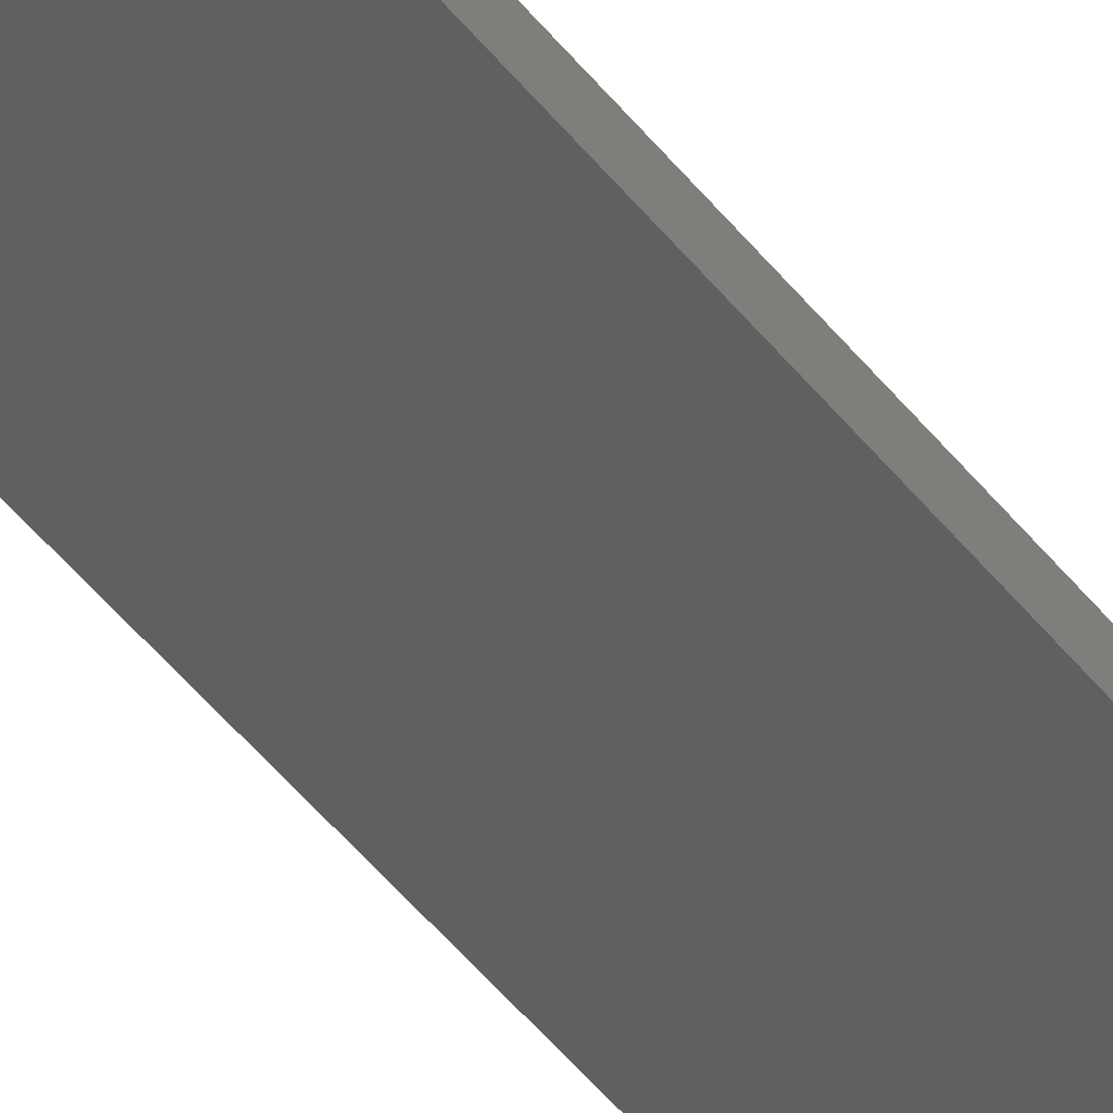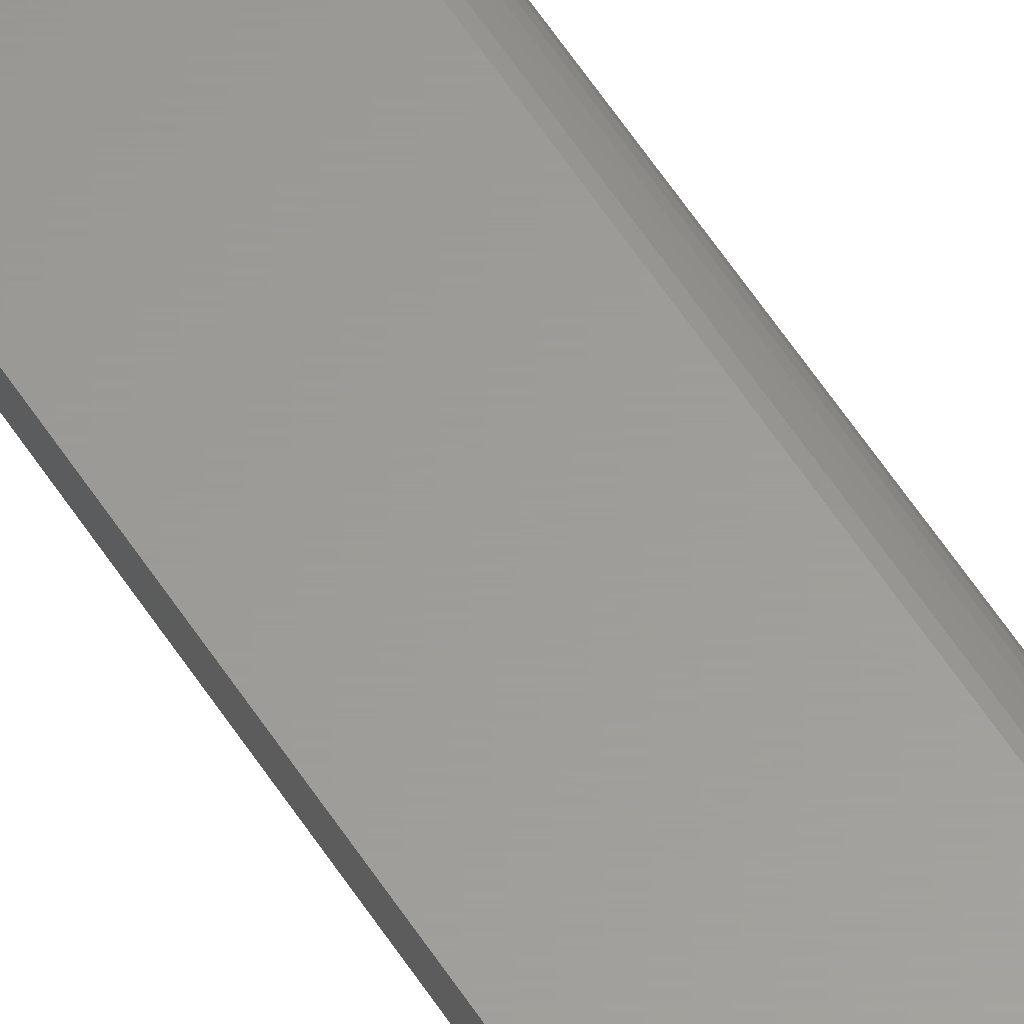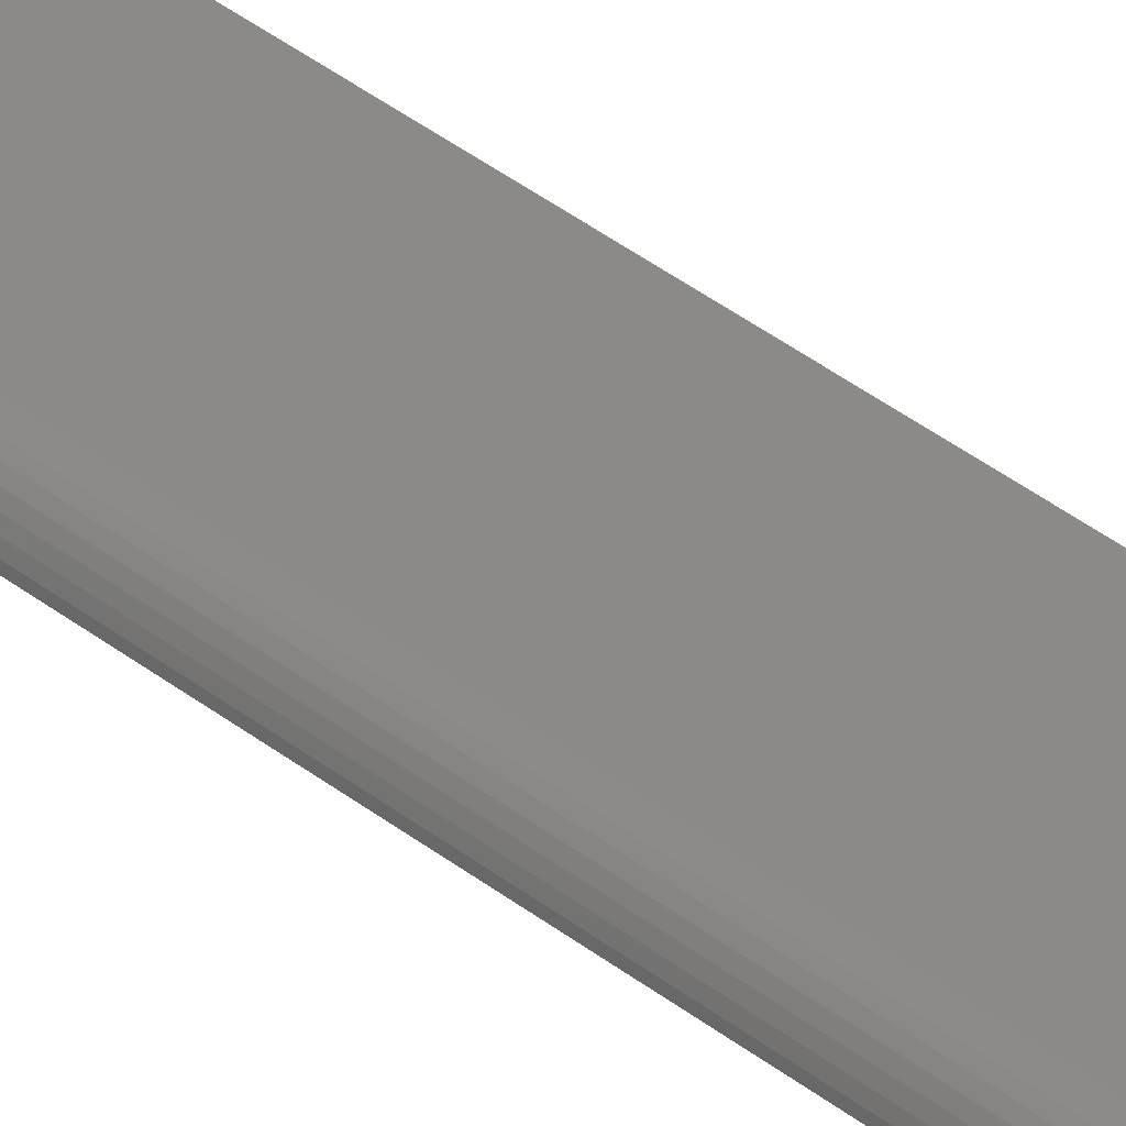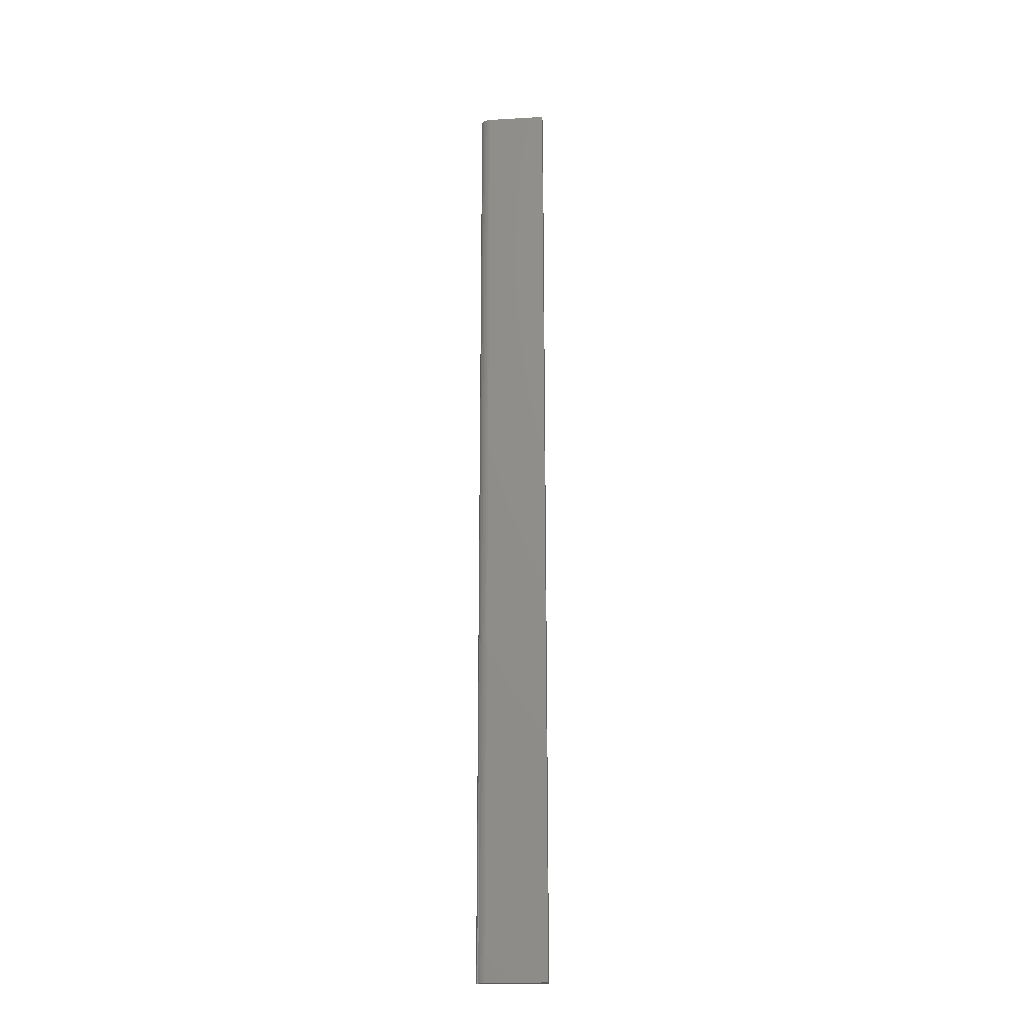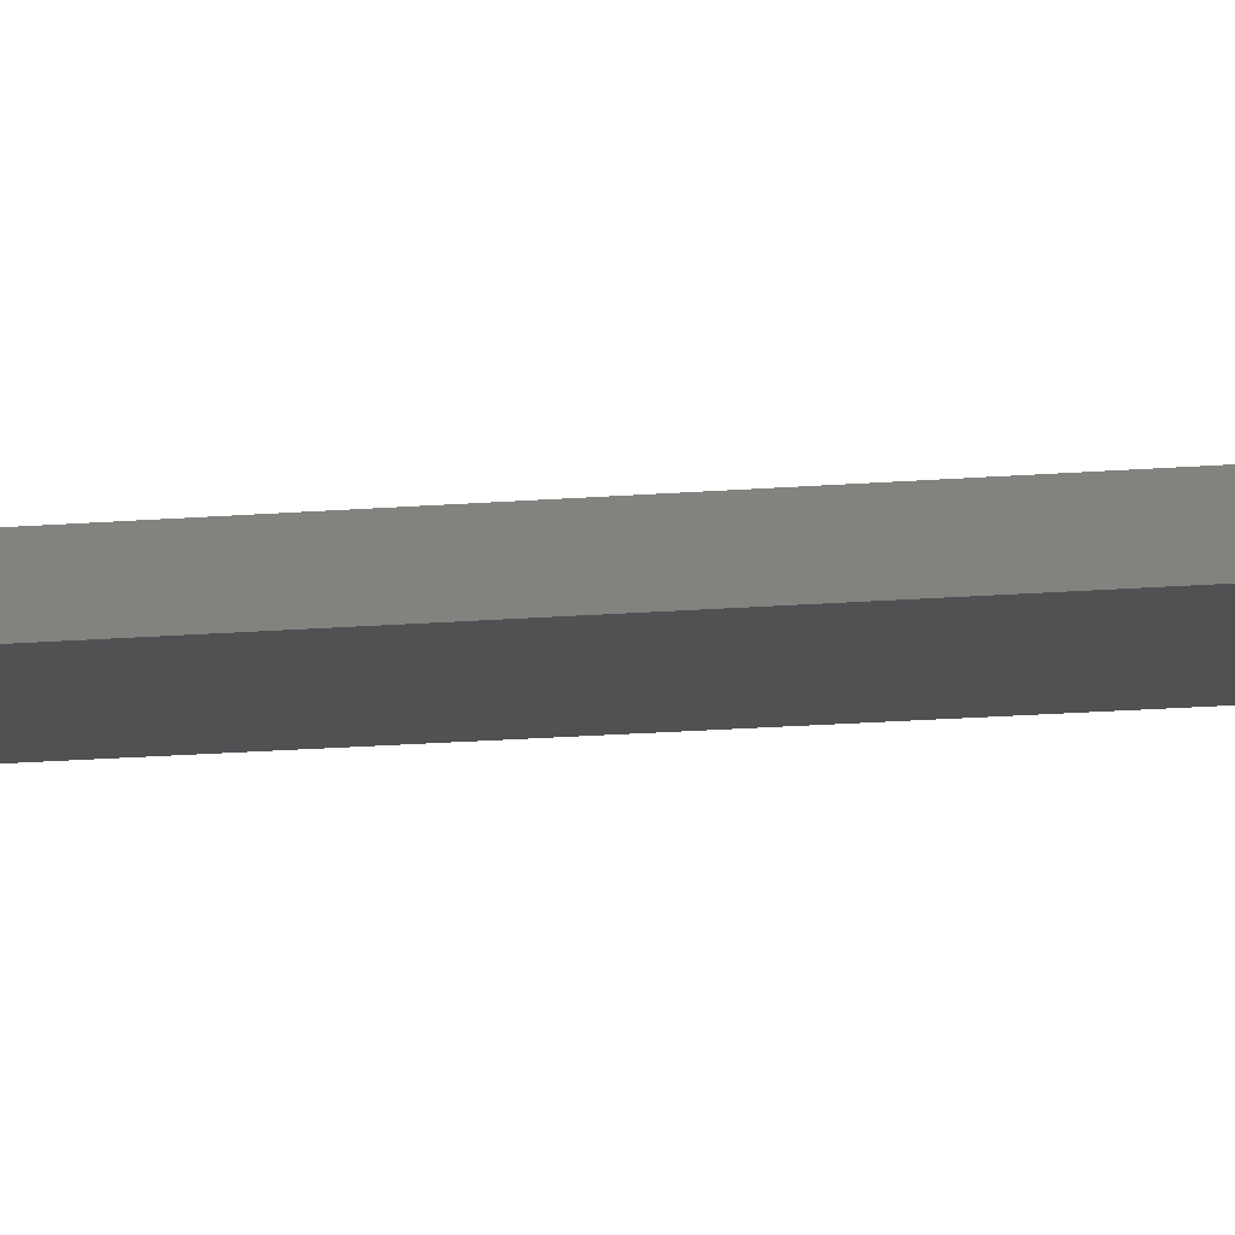
<metadata>
{"format":"stl","ext":"stl","renderer":"f3d","projection":"perspective","resolution":1024,"background":"white","views":[{"elev":-40.4,"azim":32.5,"up":"+Z"},{"elev":60.4,"azim":146.9,"up":"+Z"},{"elev":32.1,"azim":-40.7,"up":"+Z"},{"elev":-21.2,"azim":5.9,"up":"+Y"},{"elev":-7.8,"azim":109.9,"up":"+Z"}]}
</metadata>
<code>
# stl→obj: 22 verts, 40 faces
v 0.001317 -0.75 0.004011
v 0.003472 -0.75 0.006167
v 0.002288 -0.75 0.005195
v 0.05469 -0.75 0.007484
v 0.0005947 -0.75 0.002661
v 0.0001501 -0.75 0.001195
v 0 -0.75 0
v 0.05469 -0.75 -3.349e-18
v 0.007812 -0.75 0.007484
v 0.006288 -0.75 0.007333
v 0.004823 -0.75 0.006889
v 0.002288 0 0.005195
v 0.003472 0 0.006167
v 0.001317 0 0.004011
v 0.05469 0 0.007484
v 0.05469 0 -3.349e-18
v 2.656e-35 0 4.337e-19
v 0.0001501 0 0.001195
v 0.0005947 0 0.002661
v 0.004823 0 0.006889
v 0.006288 0 0.007333
v 0.007812 0 0.007484
f 1 2 3
f 4 2 1
f 4 1 5
f 4 5 6
f 4 6 7
f 4 7 8
f 2 4 9
f 2 9 10
f 2 10 11
f 12 13 14
f 15 16 17
f 15 17 18
f 15 18 19
f 15 19 14
f 15 14 13
f 13 20 21
f 13 21 22
f 13 22 15
f 15 22 4
f 4 22 9
f 17 16 7
f 7 16 8
f 17 7 18
f 18 7 6
f 18 6 19
f 19 6 5
f 19 5 14
f 14 5 1
f 14 1 12
f 12 1 3
f 12 3 13
f 13 3 2
f 13 2 20
f 20 2 11
f 20 11 21
f 21 11 10
f 21 10 22
f 22 10 9
f 16 15 8
f 8 15 4

</code>
